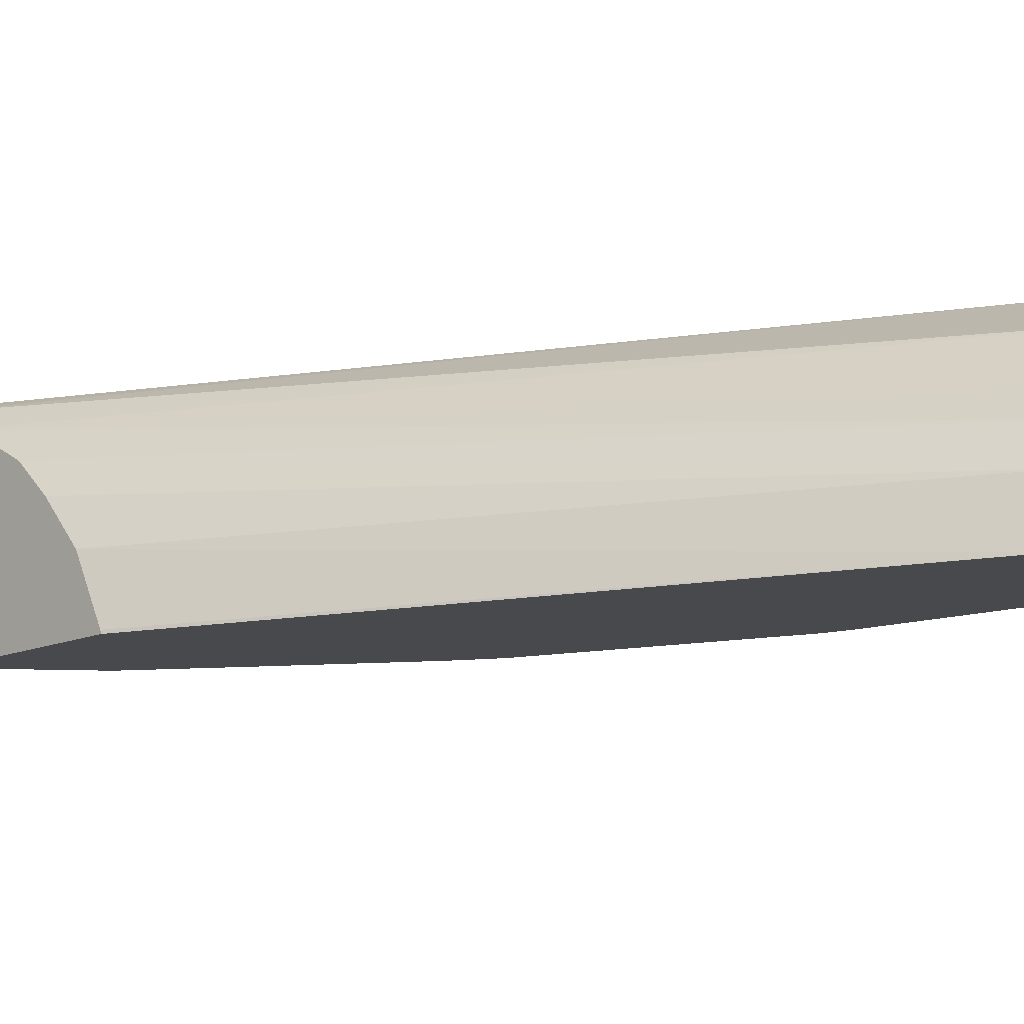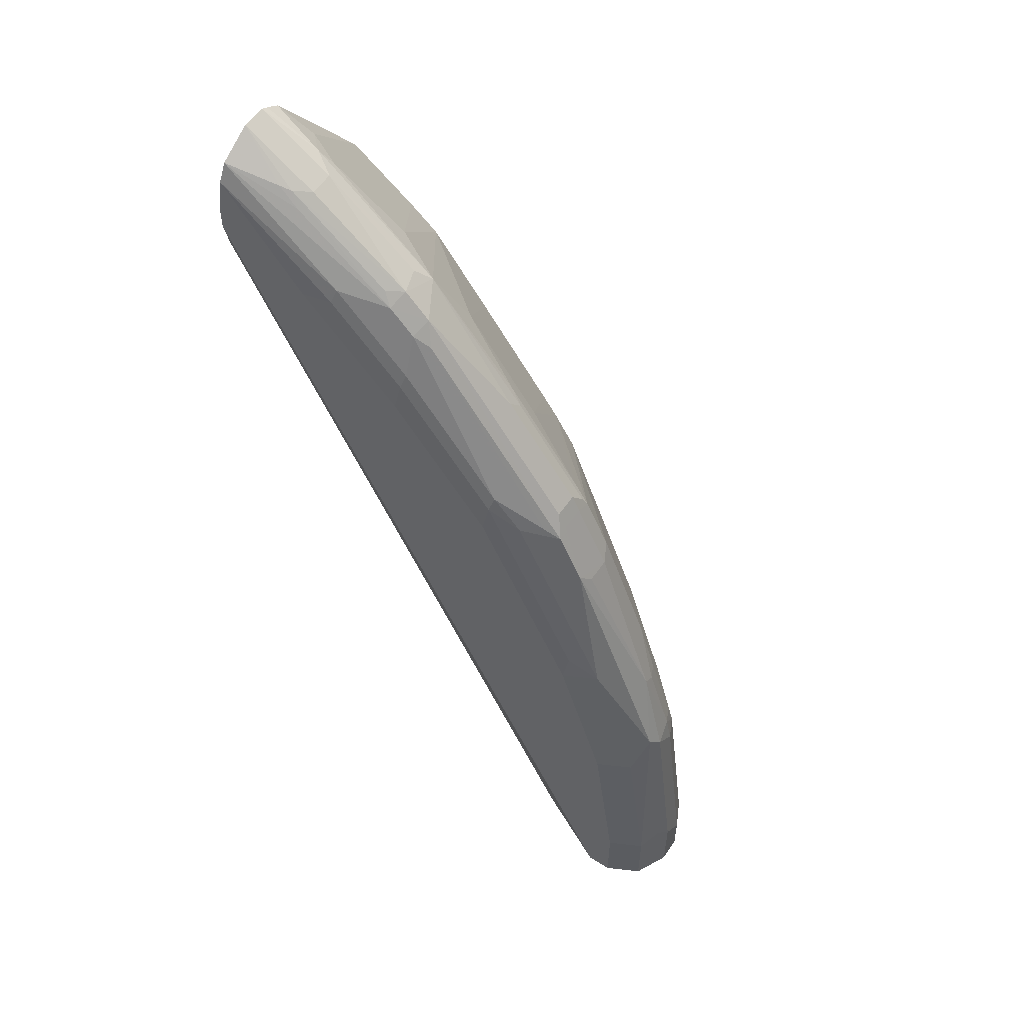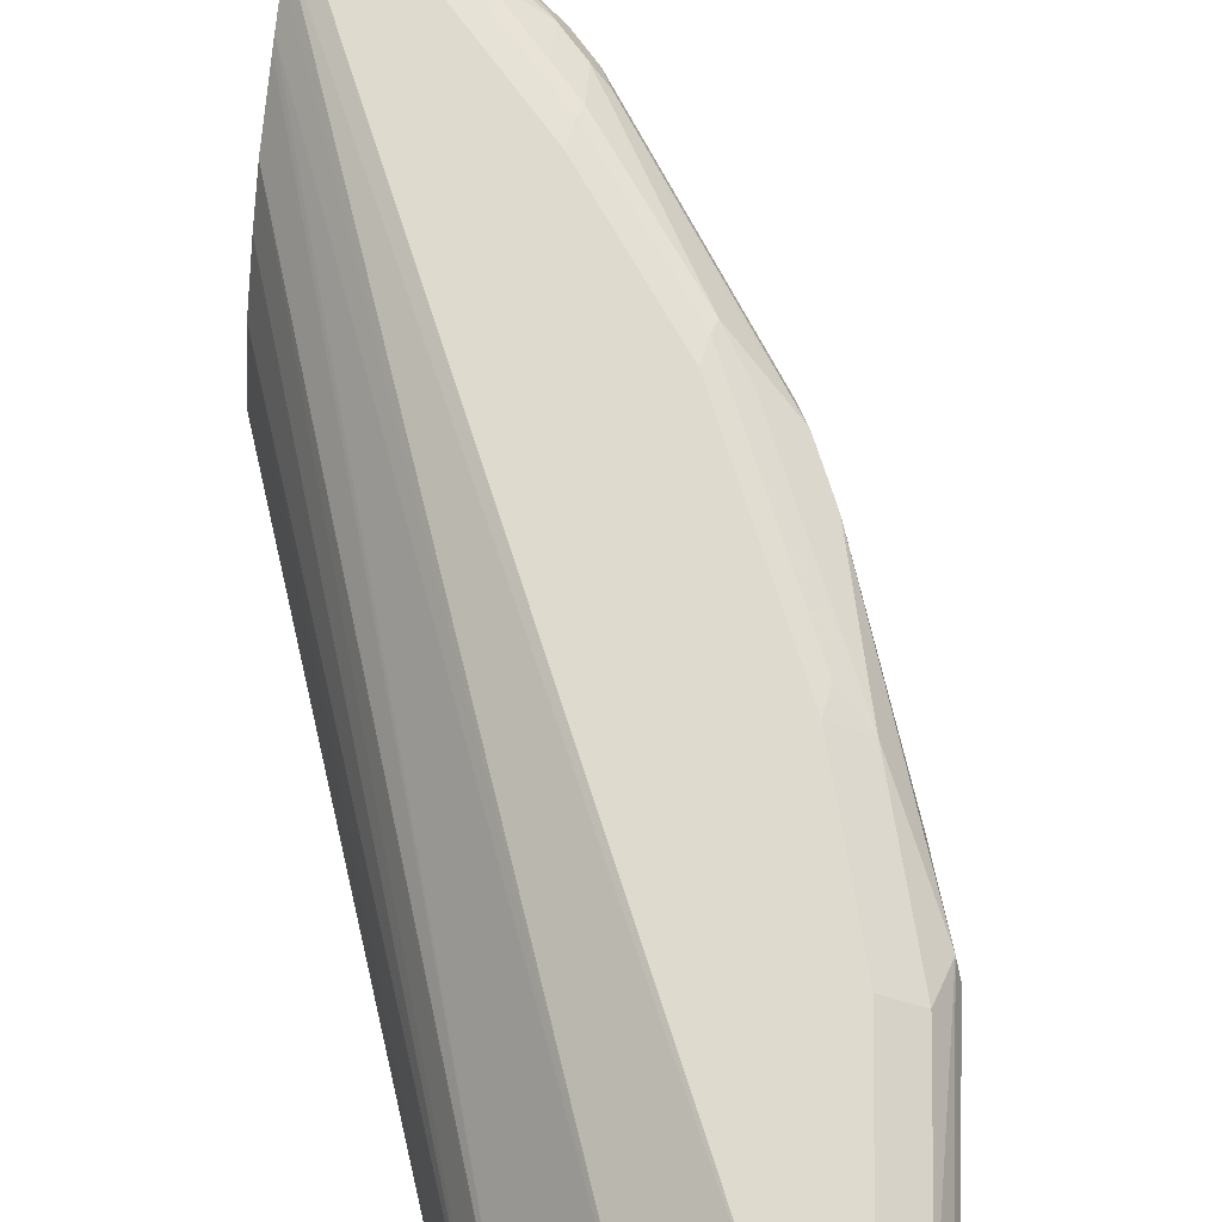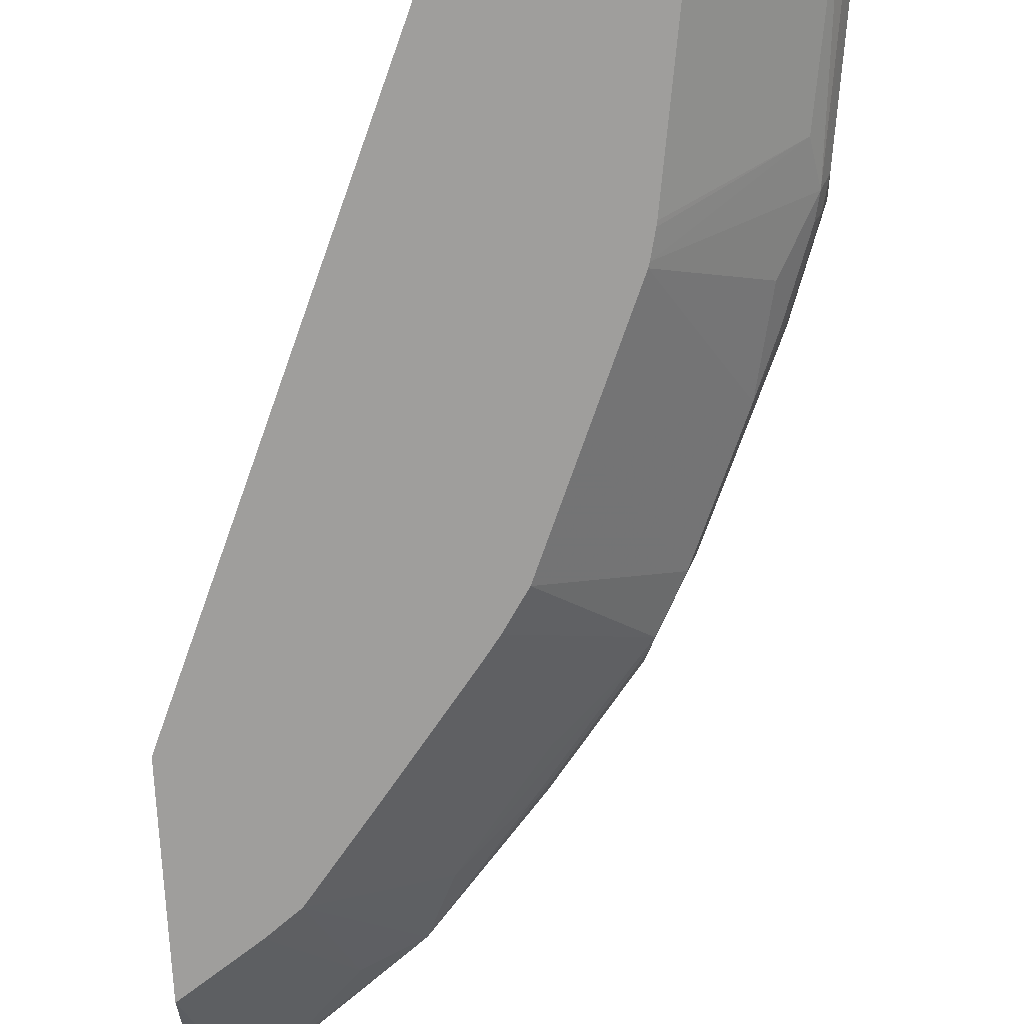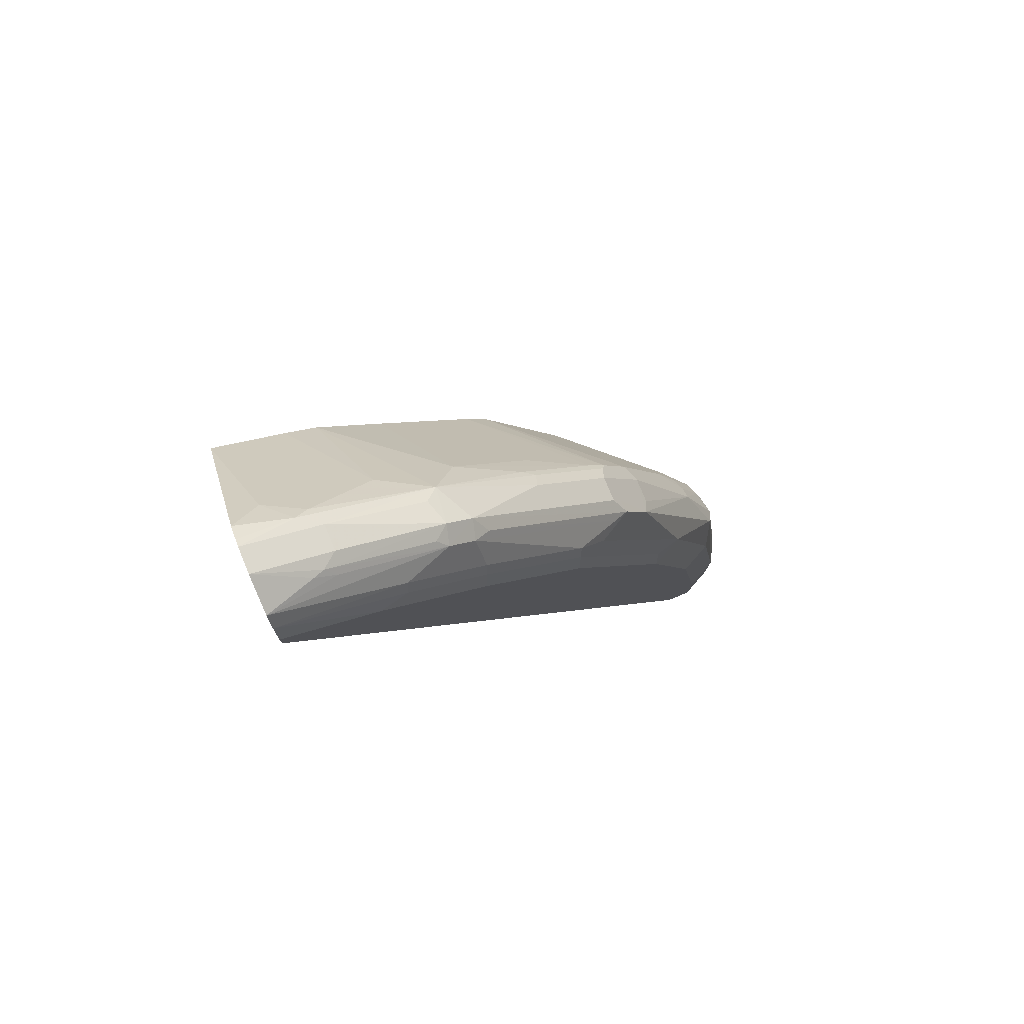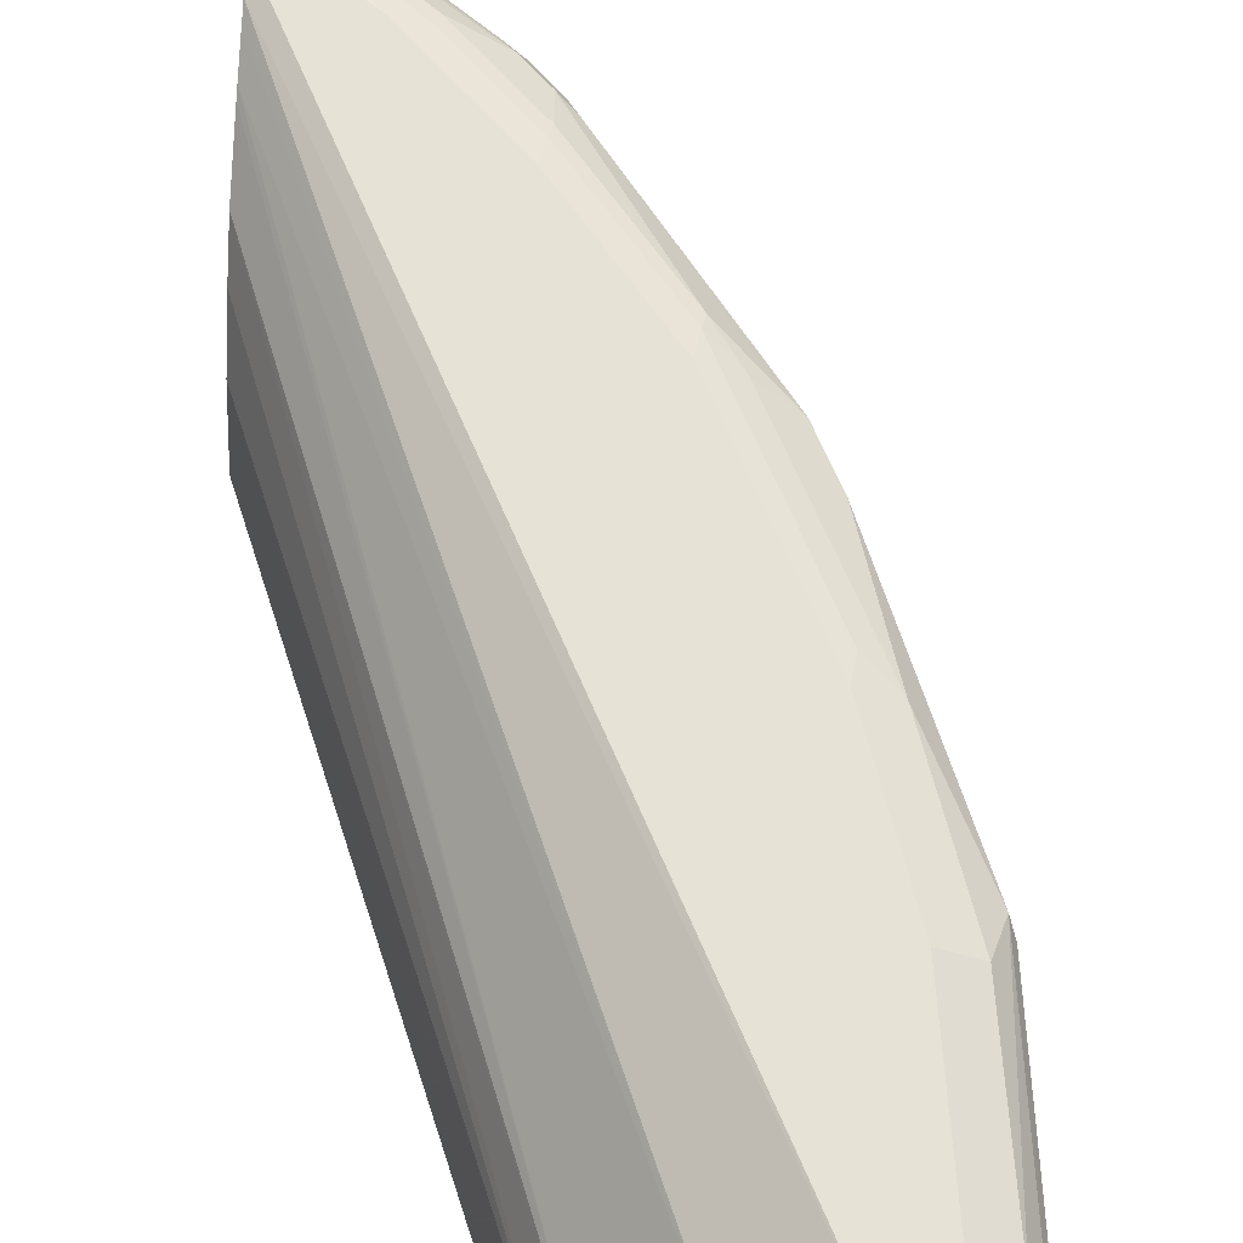
<metadata>
{"format":"obj","ext":"obj","renderer":"f3d","projection":"perspective","resolution":1024,"background":"white","views":[{"elev":-12.3,"azim":137.3,"up":"+Y"},{"elev":55.2,"azim":-146.5,"up":"+Z"},{"elev":71.1,"azim":-170.8,"up":"+Y"},{"elev":-70.9,"azim":-177.2,"up":"+Y"},{"elev":78.9,"azim":157.6,"up":"+Z"},{"elev":64.0,"azim":-175.7,"up":"+Y"}]}
</metadata>
<code>
v -0.505 0.3574 0.7571
v -0.505 0.3375 0.7571
v -0.505 0.3847 0.7421
v -0.5427 0.3706 0.7279
v -0.551 0.3673 0.7247
v -0.5625 0.3574 0.7214
v -0.505 0.3316 0.7541
v -0.5625 0.3375 0.7214
v -0.546 0.3276 0.7296
v -0.5584 0.3723 0.7147
v -0.505 0.3921 0.7284
v -0.6006 0.3872 0.6651
v -0.6379 0.3723 0.6552
v -0.6304 0.3673 0.6651
v -0.642 0.3574 0.6618
v -0.505 0.3205 0.7473
v -0.6354 0.3375 0.6626
v -0.6453 0.3276 0.6502
v -0.556 0.3226 0.7172
v -0.5262 0.3077 0.7197
v -0.505 0.3971 0.7062
v -0.5758 0.3971 0.6552
v -0.5981 0.3921 0.6552
v -0.6403 0.3872 0.6253
v -0.6618 0.3574 0.642
v -0.6577 0.3723 0.6353
v -0.505 0.2358 0.6379
v -0.6486 0.3243 0.642
v -0.5816 0.2358 0.5816
v -0.6056 0.3077 0.6601
v -0.7214 0.3375 0.5625
v -0.7247 0.3276 0.5509
v -0.7147 0.3226 0.5583
v -0.5584 0.2358 0.6
v -0.505 0.3971 0.6863
v -0.6354 0.3971 0.5956
v -0.6379 0.3921 0.6155
v -0.6602 0.3872 0.6055
v -0.6701 0.3673 0.6253
v -0.7892 0.3673 0.4665
v -0.7809 0.3574 0.4831
v -0.7809 0.3375 0.4831
v -0.7395 0.3872 0.5062
v -0.7768 0.3723 0.4765
v -0.505 0.2358 0.4855
v -0.6652 0.3077 0.6006
v -0.5832 0.2358 0.5795
v -0.728 0.3243 0.5426
v -0.7842 0.3276 0.4715
v -0.7743 0.3226 0.4789
v -0.505 0.3921 0.6639
v -0.8537 0.3971 0.003321
v -0.6552 0.3971 0.5758
v -0.6577 0.3921 0.5956
v -0.7876 0.3574 0.4699
v -0.7611 0.3838 0.4765
v -0.8091 0.3673 0.4268
v -0.7876 0.3375 0.4699
v -0.7371 0.3921 0.4964
v -0.505 0.2383 0.4863
v -0.7036 0.2358 0.003321
v -0.7247 0.3077 0.5211
v -0.6887 0.2358 0.4398
v -0.6292 0.2358 0.5192
v -0.7876 0.3243 0.4632
v -0.7013 0.2358 0.4224
v -0.505 0.3865 0.6512
v -0.7876 0.364 0.003321
v -0.7909 0.3657 0.003321
v -0.8306 0.3855 0.003321
v -0.8736 0.3971 0.003321
v -0.7346 0.3971 0.4765
v -0.8206 0.3838 0.3574
v -0.814 0.3574 0.4169
v -0.814 0.3375 0.4169
v -0.8405 0.3838 0.3177
v -0.8885 0.3673 0.2284
v -0.8686 0.3474 0.288
v -0.8041 0.3276 0.4318
v -0.7569 0.3921 0.4567
v -0.505 0.2866 0.5119
v -0.814 0.2358 0.003321
v -0.7147 0.278 0.003321
v -0.8074 0.3243 0.4235
v -0.7185 0.2358 0.3952
v -0.505 0.3751 0.6256
v -0.7478 0.3243 0.003321
v -0.8979 0.3849 0.003321
v -0.8736 0.3971 0.05963
v -0.814 0.3971 0.3177
v -0.8165 0.3921 0.3375
v -0.8471 0.3243 0.3243
v -0.8802 0.3838 0.1986
v -0.9 0.3838 0.05963
v -0.9083 0.3673 0.06952
v -0.9133 0.3574 0.05963
v -0.8934 0.3574 0.2184
v -0.8885 0.3375 0.2209
v -0.8686 0.3375 0.2805
v -0.505 0.3214 0.5435
v -0.9 0.3111 0.003321
v -0.814 0.2358 0.01749
v -0.7263 0.3011 0.003321
v -0.505 0.3468 0.5718
v -0.7495 0.2358 0.3178
v -0.505 0.3713 0.6181
v -0.728 0.3044 0.003321
v -0.9 0.3838 0.003321
v -0.867 0.3905 0.1986
v -0.8537 0.3971 0.1986
v -0.8339 0.3971 0.2581
v -0.8637 0.3276 0.2829
v -0.867 0.3243 0.2648
v -0.8603 0.3111 0.2515
v -0.788 0.2358 0.2215
v -0.7582 0.2358 0.296
v -0.9056 0.3728 0.003321
v -0.9133 0.3574 0.003321
v -0.9133 0.3375 0.03978
v -0.8934 0.3375 0.1986
v -0.8868 0.3243 0.2052
v -0.8835 0.3276 0.2234
v -0.905 0.3209 0.003321
v -0.9 0.3111 0.03313
v -0.8128 0.2358 0.06081
v -0.7889 0.2358 0.2181
v -0.9133 0.3375 0.003321
v -0.9067 0.3243 0.04634
v -0.8802 0.3111 0.1721
v -0.7935 0.2358 0.1964
v -0.7929 0.2358 0.1998
f 62 66 63
f 61 83 81
f 60 61 81
f 59 72 80
f 58 79 65
f 58 75 79
f 57 74 75
f 57 77 78
f 57 76 77
f 57 75 58
f 57 73 76
f 65 79 84
f 57 78 74
f 65 84 85
f 76 91 90
f 67 86 68
f 68 86 87
f 71 88 89
f 72 90 80
f 73 91 76
f 73 80 91
f 74 78 75
f 75 84 79
f 75 78 92
f 75 92 84
f 76 90 111
f 56 80 73
f 76 111 93
f 65 85 66
f 56 59 80
f 49 58 65
f 53 59 54
f 76 93 77
f 46 50 62
f 46 62 63
f 46 63 64
f 46 64 47
f 49 65 50
f 50 65 66
f 50 66 62
f 51 67 68
f 51 68 69
f 51 69 70
f 51 70 52
f 52 70 69
f 52 69 68
f 52 68 87
f 52 87 107
f 52 107 103
f 52 103 83
f 52 83 61
f 52 61 82
f 52 82 101
f 52 101 123
f 52 123 127
f 52 127 118
f 52 118 117
f 52 117 108
f 52 108 88
f 52 88 71
f 53 72 59
f 55 57 58
f 77 93 94
f 119 128 121
f 77 95 96
f 96 119 120
f 96 120 97
f 97 120 98
f 98 120 121
f 98 121 122
f 98 122 112
f 98 112 99
f 101 124 123
f 102 125 124
f 103 107 104
f 104 107 106
f 109 111 110
f 112 122 121
f 112 121 113
f 113 121 114
f 114 121 115
f 115 121 126
f 119 127 123
f 119 123 128
f 45 61 60
f 119 121 120
f 121 128 124
f 121 124 129
f 121 129 126
f 123 124 128
f 124 125 130
f 124 130 129
f 126 129 131
f 129 130 131
f 96 127 119
f 77 94 95
f 96 118 127
f 94 96 95
f 77 96 97
f 77 97 78
f 78 97 98
f 78 98 99
f 78 99 92
f 80 90 91
f 81 83 100
f 82 102 124
f 82 124 101
f 83 103 104
f 83 104 100
f 84 92 105
f 84 105 85
f 86 106 107
f 86 107 87
f 88 108 94
f 88 94 89
f 89 94 93
f 89 93 109
f 89 109 110
f 92 99 112
f 92 112 113
f 92 113 114
f 92 114 115
f 92 115 116
f 92 116 105
f 93 111 109
f 94 108 117
f 94 117 96
f 96 117 118
f 43 56 44
f 39 44 40
f 42 58 49
f 7 9 16
f 8 15 17
f 8 17 18
f 8 18 9
f 9 18 19
f 9 19 20
f 9 20 16
f 11 21 22
f 11 22 23
f 11 23 12
f 12 23 37
f 12 37 24
f 12 24 13
f 6 15 8
f 13 25 15
f 13 24 38
f 13 38 26
f 13 26 25
f 15 25 18
f 15 18 17
f 16 20 27
f 18 28 29
f 18 29 30
f 18 30 19
f 18 25 31
f 18 31 32
f 18 32 33
f 18 33 28
f 13 15 14
f 5 15 6
f 5 14 15
f 5 13 14
f 1 2 7
f 1 7 16
f 1 16 27
f 1 27 45
f 1 45 60
f 1 60 81
f 1 81 100
f 1 100 104
f 1 104 106
f 1 106 86
f 1 86 67
f 1 67 51
f 1 51 35
f 1 35 21
f 1 21 11
f 1 11 3
f 1 3 4
f 1 4 5
f 43 59 56
f 1 6 8
f 1 8 2
f 2 8 9
f 2 9 7
f 3 10 4
f 3 11 12
f 3 12 13
f 3 13 10
f 4 10 5
f 5 10 13
f 19 30 34
f 19 34 20
f 1 5 6
f 21 35 52
f 27 130 125
f 27 125 102
f 27 102 82
f 27 82 61
f 27 61 45
f 28 33 46
f 28 46 29
f 29 34 30
f 29 46 47
f 31 42 49
f 31 49 32
f 32 48 33
f 32 49 50
f 27 131 130
f 32 50 48
f 33 50 46
f 35 51 52
f 36 53 54
f 36 54 37
f 38 59 43
f 40 55 41
f 40 44 56
f 40 56 73
f 40 73 57
f 40 57 55
f 41 55 58
f 41 58 42
f 20 34 27
f 33 48 50
f 27 126 131
f 38 54 59
f 27 116 115
f 21 52 71
f 27 115 126
f 21 71 89
f 21 89 110
f 21 110 111
f 21 111 90
f 21 90 72
f 21 53 36
f 21 36 22
f 22 36 37
f 22 37 23
f 24 37 54
f 24 54 38
f 25 26 39
f 21 72 53
f 25 40 41
f 27 85 105
f 27 105 116
f 25 39 40
f 27 66 85
f 27 63 66
f 27 64 63
f 27 29 47
f 27 47 64
f 26 44 39
f 26 43 44
f 26 38 43
f 25 42 31
f 25 41 42
f 27 34 29

</code>
